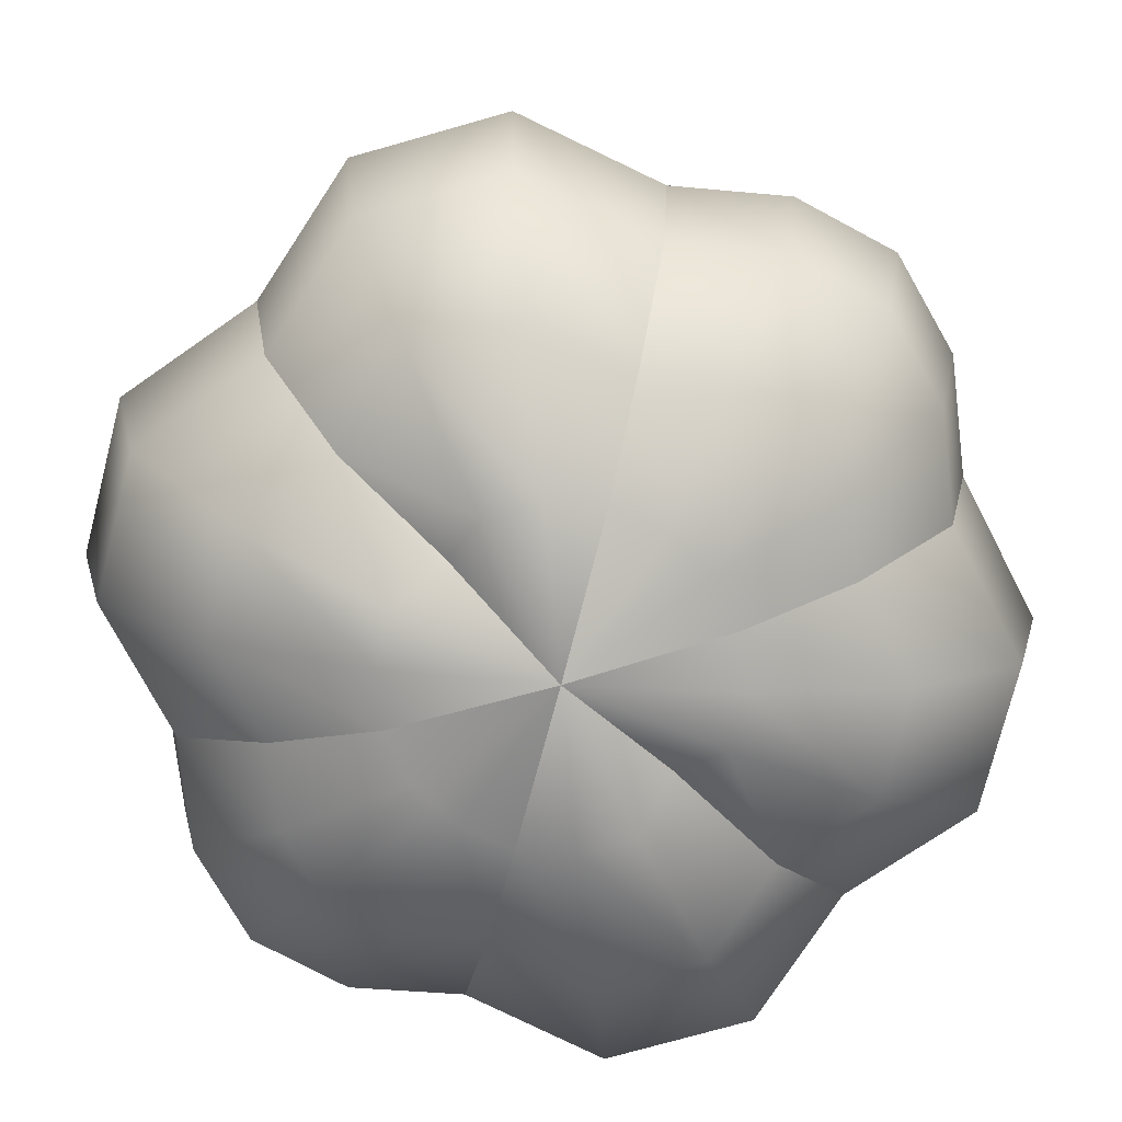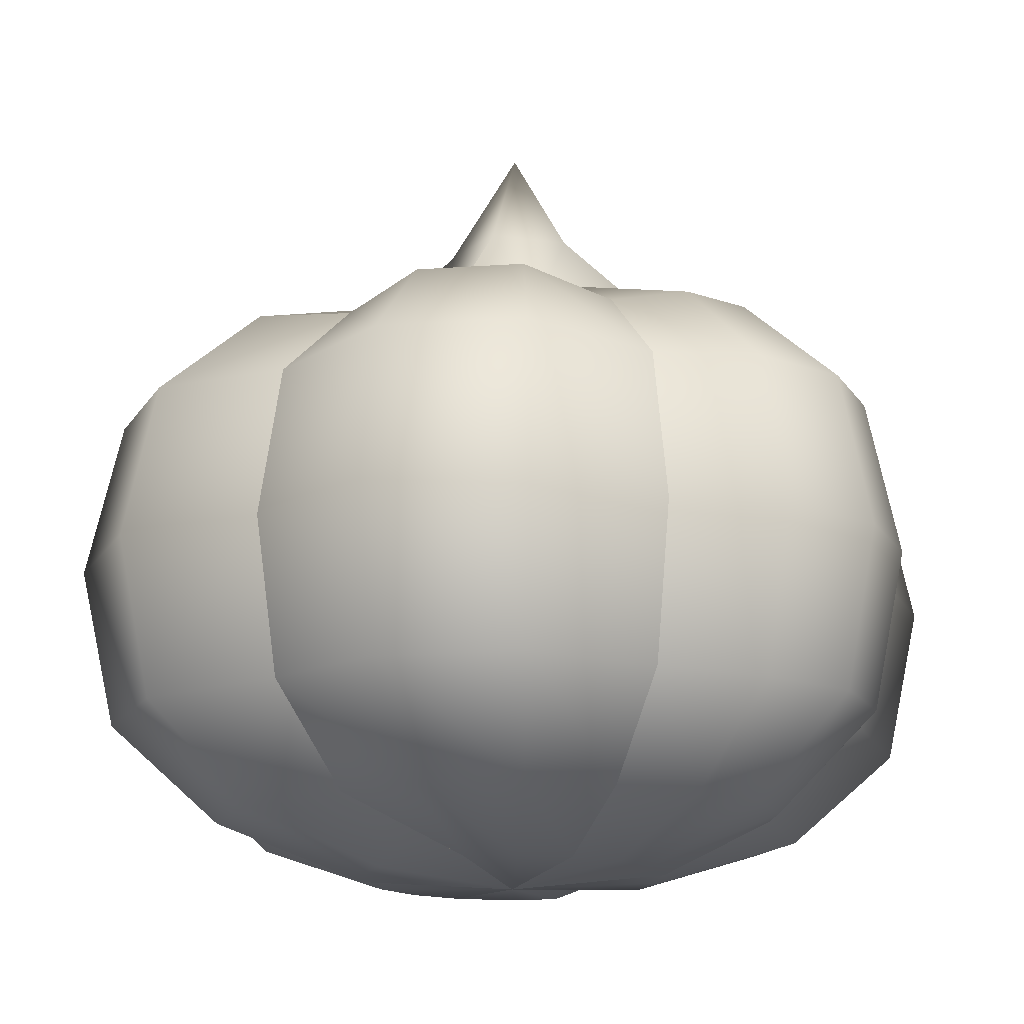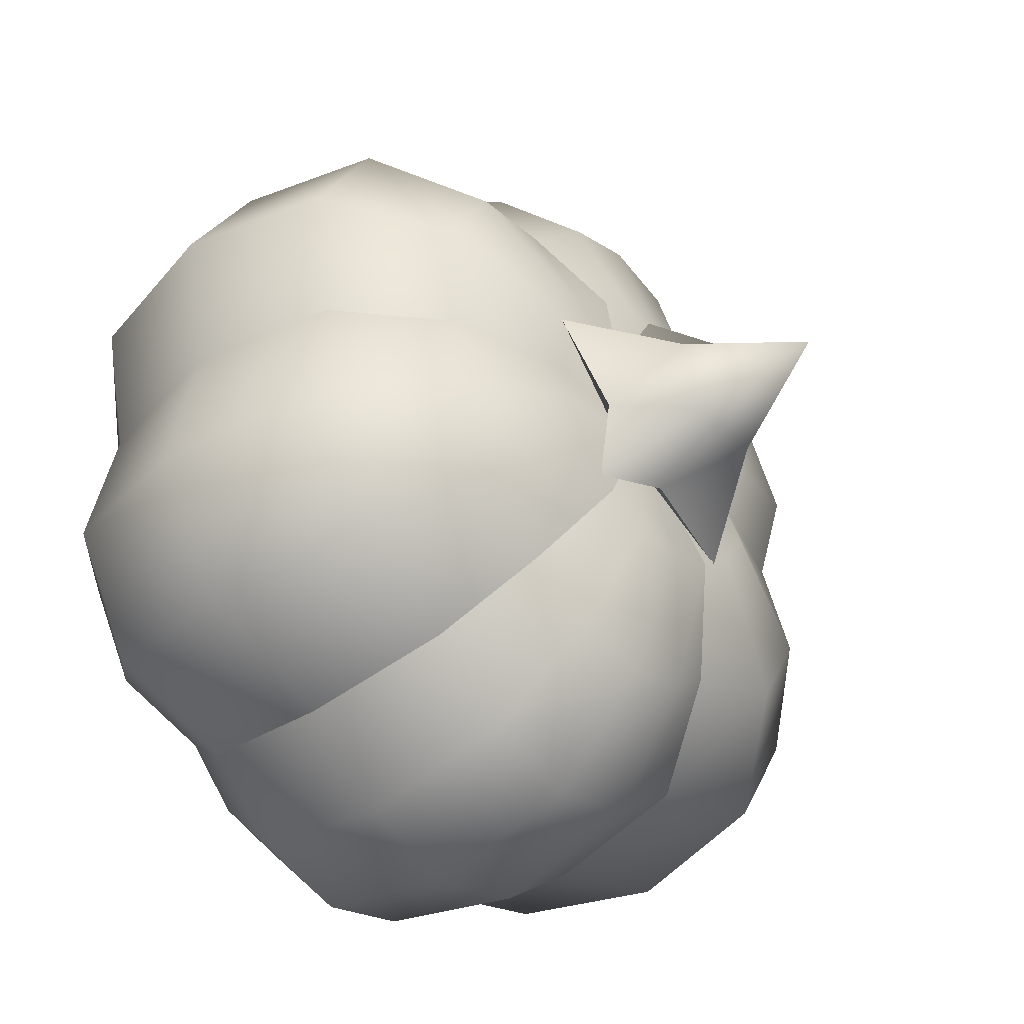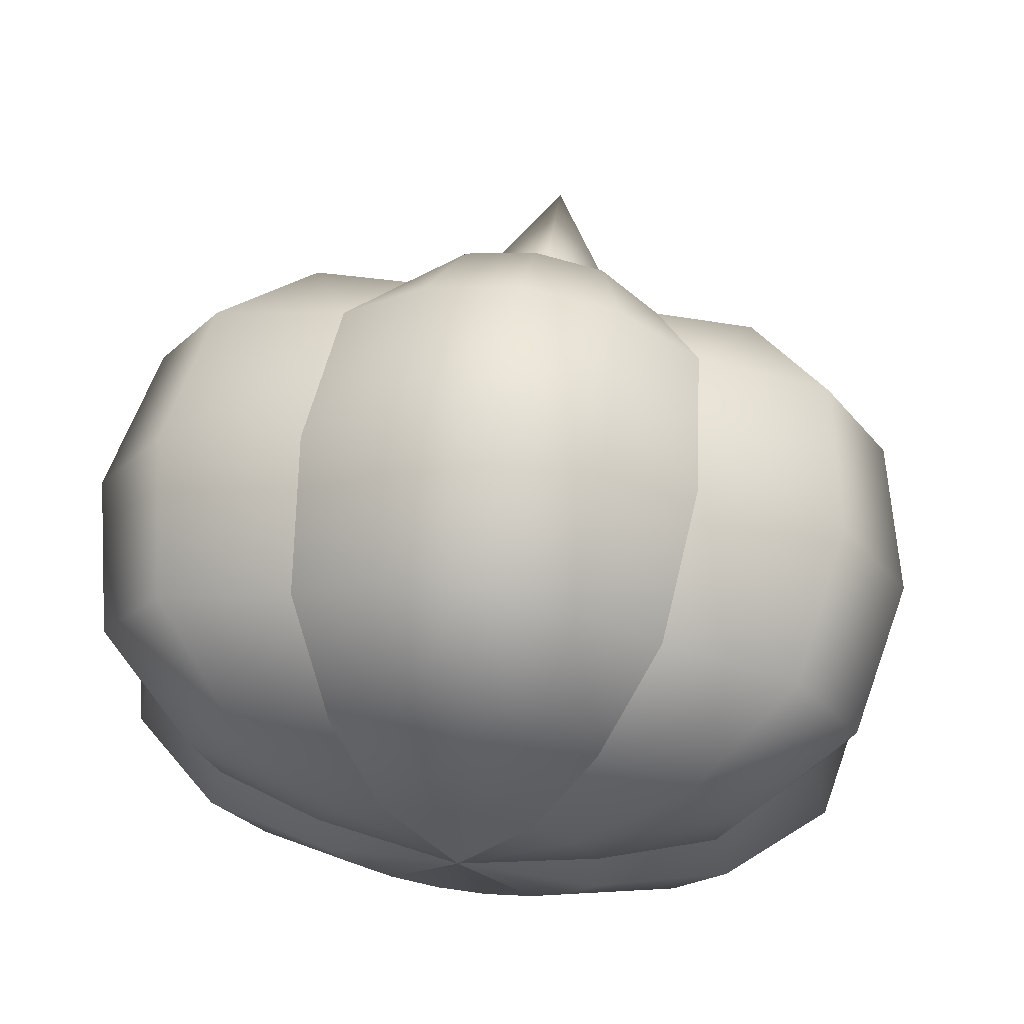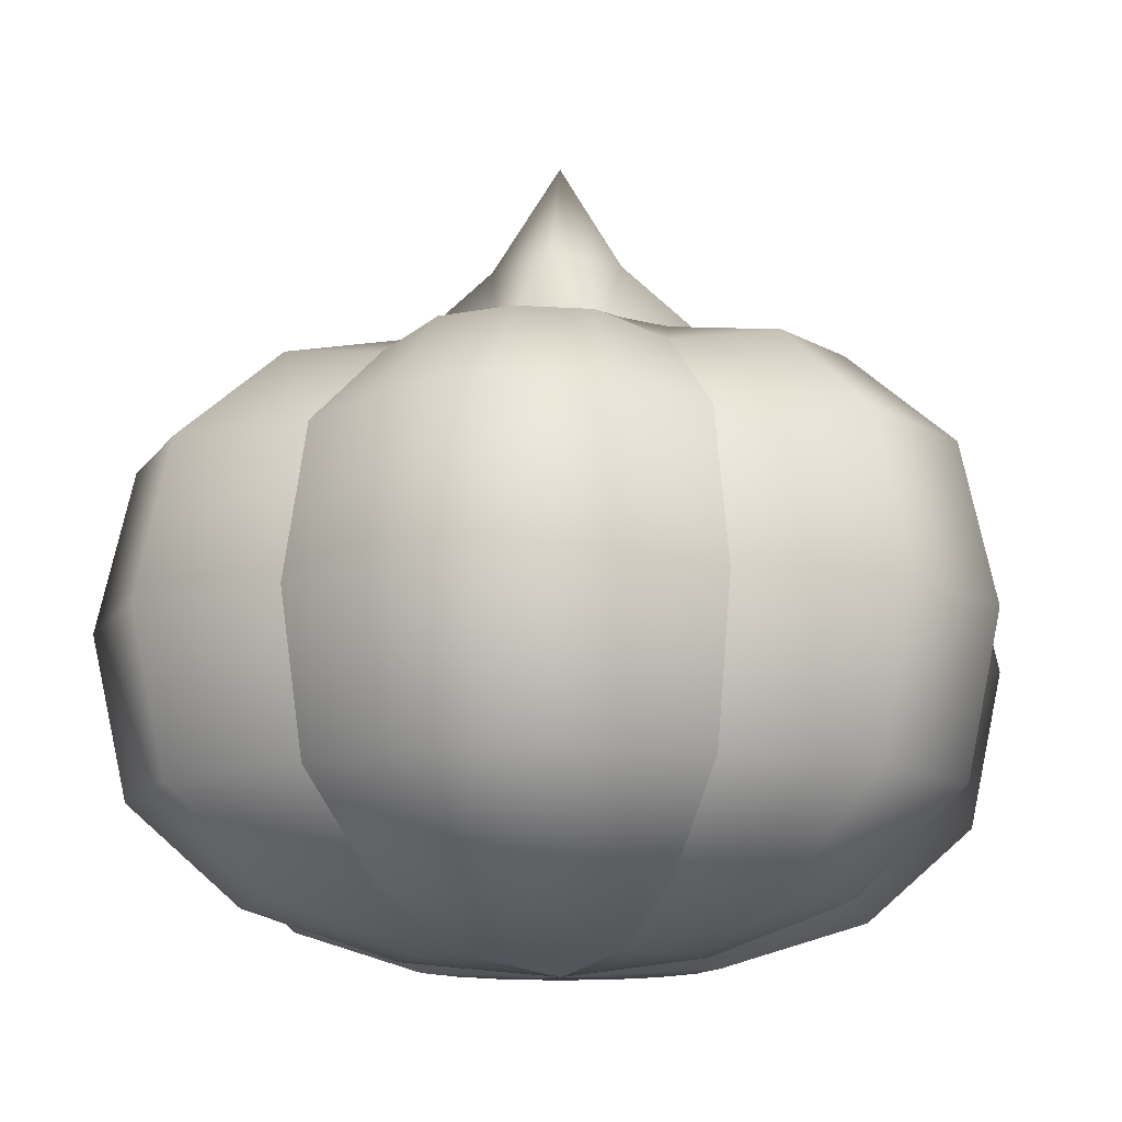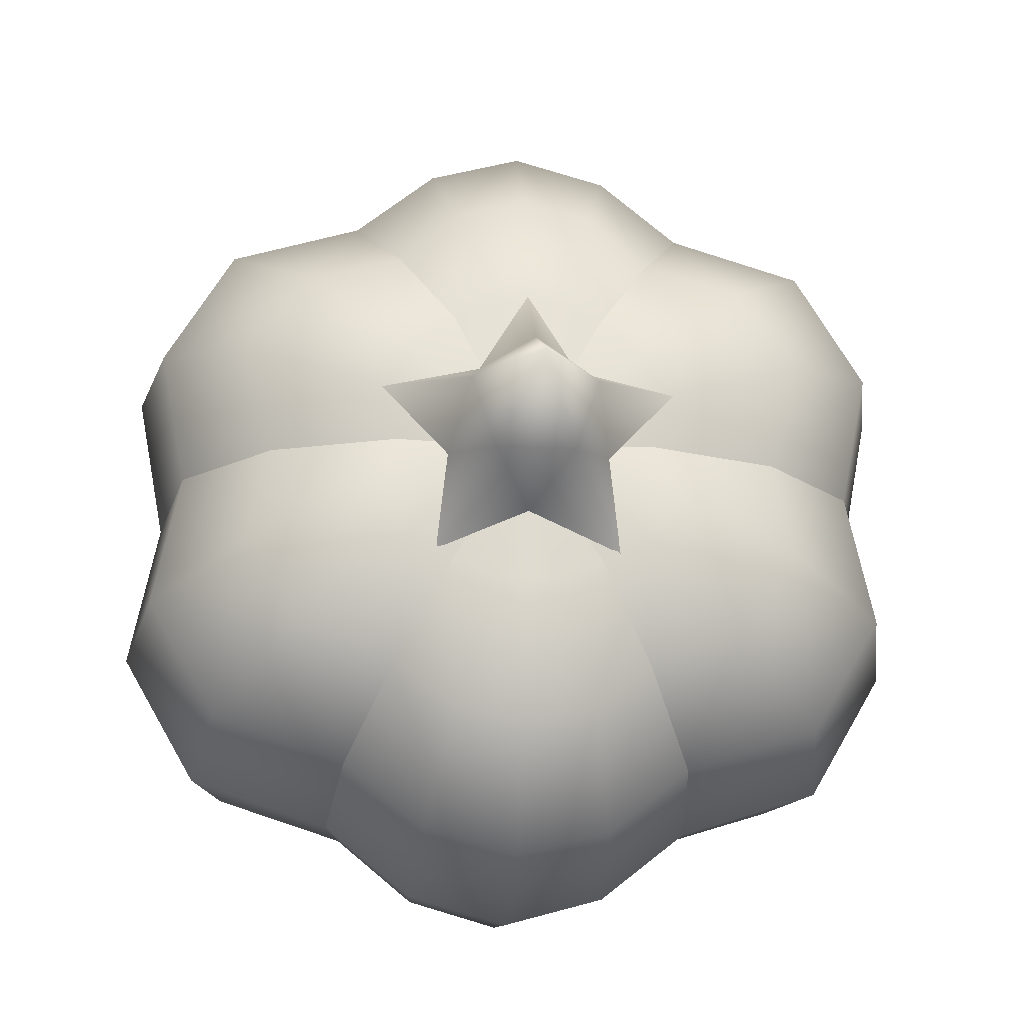
<metadata>
{"format":"obj","ext":"obj","renderer":"f3d","projection":"perspective","resolution":1024,"background":"white","views":[{"elev":-75.0,"azim":-44.2,"up":"+Y"},{"elev":-16.4,"azim":-51.8,"up":"+Y"},{"elev":-41.0,"azim":130.7,"up":"+Z"},{"elev":67.1,"azim":8.1,"up":"+Z"},{"elev":-13.3,"azim":8.4,"up":"+Y"},{"elev":-22.5,"azim":175.3,"up":"+Z"}]}
</metadata>
<code>
g Pumpkin_Small
v 6.548e-08 0.1128 7.629e-08
v -0.0263 0.1148 7.629e-08
v -0.0283 0.1175 -0.01064
v -0.02306 0.1175 -0.01972
v -0.01502 0.1175 -0.02647
v -0.05532 0.1101 -0.02048
v -0.05141 0.1071 7.629e-08
v -0.04508 0.1101 -0.03821
v -0.02566 0.1071 -0.0446
v -0.07526 0.09115 -0.02774
v -0.06993 0.09024 7.629e-08
v -0.06133 0.09115 -0.05185
v -0.03493 0.09024 -0.06064
v -0.08164 0.06045 -0.03005
v -0.07586 0.06045 7.629e-08
v -0.06654 0.06045 -0.05621
v -0.03789 0.06045 -0.06579
v -0.07526 0.02972 -0.02774
v -0.06993 0.03072 7.629e-08
v -0.06133 0.02972 -0.05185
v -0.03493 0.03072 -0.06064
v -0.05532 0.01121 -0.02048
v -0.05141 0.01235 7.629e-08
v -0.04508 0.01121 -0.03821
v -0.02566 0.01235 -0.0446
v -0.0283 0.002153 -0.01064
v -0.0263 0.0105 7.629e-08
v -0.02306 0.002153 -0.01972
v -0.01502 0.002153 -0.02647
v 5.562e-08 3.175e-09 7.629e-08
v 0.0263 0.0105 7.629e-08
v 0.0283 0.002153 -0.01064
v 0.05141 0.01235 7.629e-08
v 0.05532 0.01121 -0.02048
v 0.06993 0.03072 7.629e-08
v 0.07526 0.02972 -0.02774
v 0.07586 0.06045 7.629e-08
v 0.08164 0.06045 -0.03005
v 0.06993 0.09024 7.629e-08
v 0.07526 0.09115 -0.02774
v 0.05141 0.1071 7.629e-08
v 0.05532 0.1101 -0.02048
v 0.0263 0.1148 7.629e-08
v 0.0283 0.1175 -0.01064
v 0.02306 0.1175 -0.01972
v 0.01502 0.1175 -0.02647
v 0.04508 0.1101 -0.03821
v 0.02566 0.1071 -0.0446
v 0.06134 0.09115 -0.05185
v 0.03493 0.09024 -0.06064
v 0.06654 0.06045 -0.05621
v 0.03789 0.06045 -0.06579
v 0.06134 0.02972 -0.05185
v 0.03493 0.03072 -0.06064
v 0.02566 0.01235 -0.0446
v 0.04508 0.01121 -0.03821
v 0.02306 0.002153 -0.01972
v 0.01502 0.002153 -0.02647
v 6.548e-08 0.1128 7.629e-08
v -0.01502 0.1175 -0.02647
v -0.005168 0.1175 -0.03005
v -0.01373 0.1101 -0.05442
v -0.02566 0.1071 -0.0446
v 6.524e-08 0.1101 -0.05837
v 6.589e-08 0.1175 -0.03005
v -0.01871 0.09115 -0.07389
v -0.03493 0.09024 -0.06064
v 6.359e-08 0.09115 -0.07927
v -0.0203 0.06045 -0.08012
v -0.03789 0.06045 -0.06579
v 6.09e-08 0.06045 -0.08595
v -0.01871 0.02972 -0.07389
v -0.03493 0.03072 -0.06064
v 5.822e-08 0.02972 -0.07927
v -0.01373 0.01121 -0.05442
v -0.02566 0.01235 -0.0446
v 5.66e-08 0.01121 -0.05837
v -0.005168 0.002153 -0.03005
v -0.01502 0.002153 -0.02647
v 5.581e-08 0.002153 -0.03005
v 5.562e-08 3.175e-09 7.629e-08
v 0.01871 0.09115 -0.07389
v 0.01373 0.1101 -0.05442
v 0.02566 0.1071 -0.0446
v 0.01502 0.1175 -0.02647
v 0.005168 0.1175 -0.03005
v 0.03493 0.09024 -0.06064
v 0.0203 0.06045 -0.08012
v 0.03789 0.06045 -0.06579
v 0.01871 0.02972 -0.07389
v 0.03493 0.03072 -0.06064
v 0.01373 0.01121 -0.05442
v 0.02566 0.01235 -0.0446
v 0.005168 0.002153 -0.03005
v 0.01502 0.002153 -0.02647
v 6.548e-08 0.1128 7.629e-08
v -0.0283 0.1175 0.01064
v -0.0263 0.1148 7.629e-08
v -0.02306 0.1175 0.01972
v -0.01502 0.1175 0.02647
v -0.05532 0.1101 0.02048
v -0.05141 0.1071 7.629e-08
v -0.04508 0.1101 0.03821
v -0.02566 0.1071 0.0446
v -0.07526 0.09115 0.02774
v -0.06993 0.09024 7.629e-08
v -0.06133 0.09115 0.05185
v -0.03493 0.09024 0.06064
v -0.08164 0.06045 0.03005
v -0.07586 0.06045 7.629e-08
v -0.06654 0.06045 0.05621
v -0.03789 0.06045 0.06579
v -0.07526 0.02972 0.02774
v -0.06993 0.03072 7.629e-08
v -0.06133 0.02972 0.05185
v -0.03493 0.03072 0.06064
v -0.05532 0.01121 0.02048
v -0.05141 0.01235 7.629e-08
v -0.04508 0.01121 0.03821
v -0.02566 0.01235 0.0446
v -0.0283 0.002153 0.01064
v -0.0263 0.0105 7.629e-08
v -0.02306 0.002153 0.01972
v -0.01502 0.002153 0.02647
v 5.562e-08 3.175e-09 7.629e-08
v 0.0283 0.002153 0.01064
v 0.0263 0.0105 7.629e-08
v 0.05141 0.01235 7.629e-08
v 0.05532 0.01121 0.02048
v 0.06993 0.03072 7.629e-08
v 0.07526 0.02972 0.02774
v 0.07586 0.06045 7.629e-08
v 0.08164 0.06045 0.03005
v 0.06993 0.09024 7.629e-08
v 0.07526 0.09115 0.02774
v 0.05141 0.1071 7.629e-08
v 0.05532 0.1101 0.02048
v 0.0263 0.1148 7.629e-08
v 0.0283 0.1175 0.01064
v 0.02306 0.1175 0.01972
v 0.01502 0.1175 0.02647
v 0.04508 0.1101 0.03821
v 0.02566 0.1071 0.0446
v 0.06134 0.09115 0.05185
v 0.03493 0.09024 0.06064
v 0.06654 0.06045 0.05621
v 0.03789 0.06045 0.06579
v 0.06134 0.02972 0.05185
v 0.03493 0.03072 0.06064
v 0.02566 0.01235 0.0446
v 0.04508 0.01121 0.03821
v 0.02306 0.002153 0.01972
v 0.01502 0.002153 0.02647
v 6.548e-08 0.1128 7.629e-08
v -0.005168 0.1175 0.03005
v -0.01502 0.1175 0.02647
v 6.589e-08 0.1175 0.03005
v -0.01373 0.1101 0.05442
v -0.02566 0.1071 0.0446
v 6.524e-08 0.1101 0.05837
v -0.01871 0.09115 0.07389
v -0.03493 0.09024 0.06064
v 6.359e-08 0.09115 0.07927
v -0.0203 0.06045 0.08012
v -0.03789 0.06045 0.06579
v 6.09e-08 0.06045 0.08595
v -0.01871 0.02972 0.07389
v -0.03493 0.03072 0.06064
v 5.822e-08 0.02972 0.07927
v -0.01373 0.01121 0.05442
v -0.02566 0.01235 0.0446
v 5.66e-08 0.01121 0.05837
v -0.005168 0.002153 0.03005
v -0.01502 0.002153 0.02647
v 5.581e-08 0.002153 0.03005
v 5.562e-08 3.175e-09 7.629e-08
v 0.01871 0.09115 0.07389
v 0.01373 0.1101 0.05442
v 0.02566 0.1071 0.0446
v 0.01502 0.1175 0.02647
v 0.005168 0.1175 0.03005
v 0.03493 0.09024 0.06064
v 0.0203 0.06045 0.08012
v 0.03789 0.06045 0.06579
v 0.01871 0.02972 0.07389
v 0.03493 0.03072 0.06064
v 0.01373 0.01121 0.05442
v 0.02566 0.01235 0.0446
v 0.005168 0.002153 0.03005
v 0.01502 0.002153 0.02647
v -7.966e-05 0.1568 0.0008384
v 0.01244 0.1348 0.004907
v -7.966e-05 0.1348 0.01401
v 0.00766 0.1348 -0.009814
v -0.0126 0.1348 0.004907
v -0.007819 0.1348 -0.009814
v 0.00766 0.1348 -0.009814
v 0.009935 0.1182 0.01462
v -7.966e-05 0.1172 0.03199
v 0.01612 0.1182 -0.004426
v 0.02954 0.1172 0.01046
v -7.966e-05 0.1182 -0.0162
v 0.01823 0.1172 -0.02436
v -0.01628 0.1182 -0.004426
v -0.01839 0.1172 -0.02436
v -0.01009 0.1182 0.01462
v -0.0297 0.1172 0.01046
v 0.01823 0.1172 -0.02436
v 0.009935 0.1182 0.01462
v -7.966e-05 0.1079 0.0008384
v -7.966e-05 0.1172 0.03199
v 0.02954 0.1172 0.01046
v 0.01612 0.1182 -0.004426
v 0.01823 0.1172 -0.02436
v -7.966e-05 0.1182 -0.0162
v -0.01839 0.1172 -0.02436
v -0.01628 0.1182 -0.004426
v -0.0297 0.1172 0.01046
v -0.01009 0.1182 0.01462
f 3 2 1
f 4 3 1
f 5 4 1
f 3 6 2
f 6 7 2
f 8 6 3
f 4 8 3
f 9 8 4
f 5 9 4
f 6 10 7
f 10 11 7
f 12 10 6
f 8 12 6
f 13 12 8
f 9 13 8
f 10 14 11
f 14 15 11
f 16 14 10
f 12 16 10
f 17 16 12
f 13 17 12
f 14 18 15
f 18 19 15
f 20 18 14
f 16 20 14
f 21 20 16
f 17 21 16
f 18 22 19
f 22 23 19
f 24 22 18
f 20 24 18
f 25 24 20
f 21 25 20
f 22 26 23
f 26 27 23
f 28 26 22
f 24 28 22
f 29 28 24
f 25 29 24
f 27 26 30
f 26 28 30
f 28 29 30
f 32 31 30
f 31 32 33
f 32 34 33
f 33 34 35
f 34 36 35
f 35 36 37
f 36 38 37
f 37 38 39
f 38 40 39
f 39 40 41
f 40 42 41
f 41 42 43
f 42 44 43
f 43 44 1
f 44 45 1
f 45 46 1
f 47 45 44
f 42 47 44
f 48 46 45
f 47 48 45
f 49 47 42
f 40 49 42
f 50 48 47
f 49 50 47
f 51 49 40
f 38 51 40
f 52 50 49
f 51 52 49
f 53 51 38
f 54 52 51
f 53 54 51
f 55 54 53
f 56 55 53
f 56 53 36
f 36 53 38
f 34 56 36
f 57 56 34
f 32 57 34
f 58 55 56
f 57 58 56
f 57 32 30
f 58 57 30
f 61 60 59
f 61 62 60
f 62 63 60
f 64 62 61
f 65 64 61
f 65 61 59
f 62 66 63
f 66 67 63
f 68 66 62
f 64 68 62
f 66 69 67
f 69 70 67
f 71 69 66
f 68 71 66
f 69 72 70
f 72 69 71
f 72 73 70
f 74 72 71
f 72 75 73
f 75 72 74
f 75 76 73
f 77 75 74
f 75 78 76
f 78 75 77
f 78 79 76
f 80 78 77
f 79 78 81
f 78 80 81
f 71 68 82
f 82 68 83
f 82 83 84
f 84 83 85
f 83 86 85
f 85 86 59
f 83 64 86
f 64 65 86
f 86 65 59
f 87 82 84
f 68 64 83
f 88 82 87
f 89 88 87
f 88 71 82
f 90 88 89
f 71 88 90
f 91 90 89
f 74 71 90
f 92 90 91
f 74 90 92
f 93 92 91
f 77 74 92
f 94 92 93
f 77 92 94
f 95 94 93
f 80 77 94
f 94 95 81
f 80 94 81
f 98 97 96
f 97 99 96
f 99 100 96
f 101 97 98
f 102 101 98
f 103 99 97
f 101 103 97
f 104 100 99
f 103 104 99
f 105 101 102
f 106 105 102
f 107 103 101
f 105 107 101
f 108 104 103
f 107 108 103
f 109 105 106
f 110 109 106
f 111 107 105
f 109 111 105
f 112 108 107
f 111 112 107
f 113 109 110
f 114 113 110
f 115 111 109
f 113 115 109
f 116 112 111
f 115 116 111
f 117 113 114
f 118 117 114
f 119 115 113
f 117 119 113
f 120 116 115
f 119 120 115
f 121 117 118
f 122 121 118
f 123 119 117
f 121 123 117
f 124 120 119
f 123 124 119
f 121 122 125
f 123 121 125
f 124 123 125
f 127 126 125
f 126 127 128
f 129 126 128
f 129 128 130
f 131 129 130
f 131 130 132
f 133 131 132
f 133 132 134
f 135 133 134
f 135 134 136
f 137 135 136
f 137 136 138
f 139 137 138
f 139 138 96
f 140 139 96
f 141 140 96
f 142 137 139
f 140 142 139
f 143 142 140
f 141 143 140
f 144 135 137
f 142 144 137
f 145 144 142
f 143 145 142
f 146 133 135
f 144 146 135
f 147 146 144
f 145 147 144
f 146 148 133
f 149 148 146
f 147 149 146
f 149 150 148
f 150 151 148
f 148 151 131
f 148 131 133
f 151 129 131
f 151 152 129
f 152 126 129
f 153 152 151
f 150 153 151
f 126 152 125
f 152 153 125
f 156 155 154
f 155 157 154
f 158 155 156
f 159 158 156
f 160 157 155
f 158 160 155
f 161 158 159
f 162 161 159
f 163 160 158
f 161 163 158
f 164 161 162
f 165 164 162
f 166 163 161
f 164 166 161
f 167 164 165
f 166 164 167
f 168 167 165
f 169 166 167
f 170 167 168
f 169 167 170
f 171 170 168
f 172 169 170
f 173 170 171
f 172 170 173
f 174 173 171
f 175 172 173
f 173 174 176
f 175 173 176
f 163 166 177
f 163 177 178
f 178 177 179
f 178 179 180
f 181 178 180
f 181 180 154
f 157 181 154
f 160 178 181
f 157 160 181
f 177 182 179
f 160 163 178
f 177 183 182
f 183 184 182
f 166 183 177
f 183 185 184
f 185 183 166
f 185 186 184
f 169 185 166
f 185 187 186
f 187 185 169
f 187 188 186
f 172 187 169
f 187 189 188
f 189 187 172
f 189 190 188
f 175 189 172
f 190 189 176
f 189 175 176
f 193 192 191
f 192 194 191
f 195 193 191
f 196 195 191
f 197 196 191
f 198 192 193
f 199 198 193
f 200 194 192
f 201 200 192
f 201 192 198
f 202 196 197
f 203 202 197
f 204 195 196
f 205 204 196
f 205 196 202
f 206 193 195
f 199 193 206
f 207 206 195
f 207 195 204
f 208 194 200
f 211 210 209
f 209 210 212
f 212 210 213
f 213 210 214
f 214 210 215
f 215 210 216
f 216 210 217
f 217 210 218
f 218 210 219
f 219 210 211

</code>
